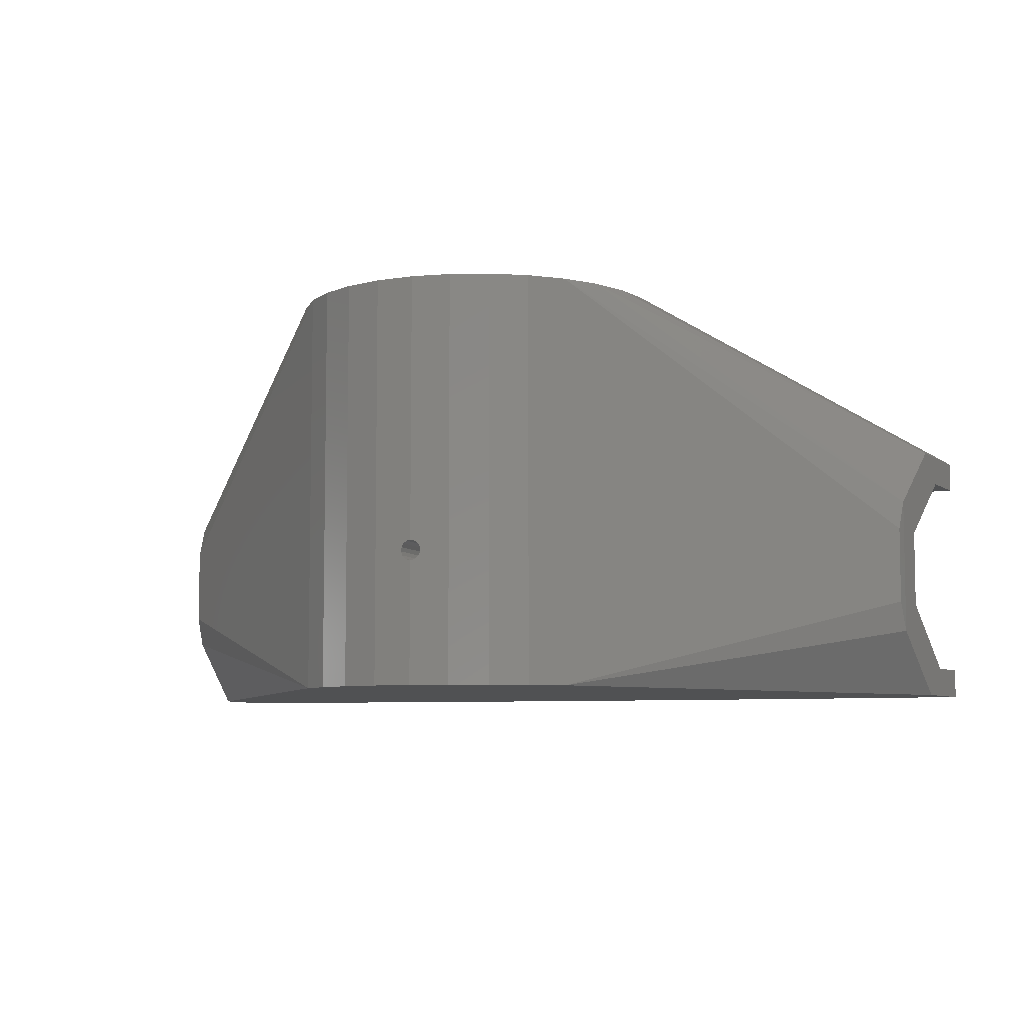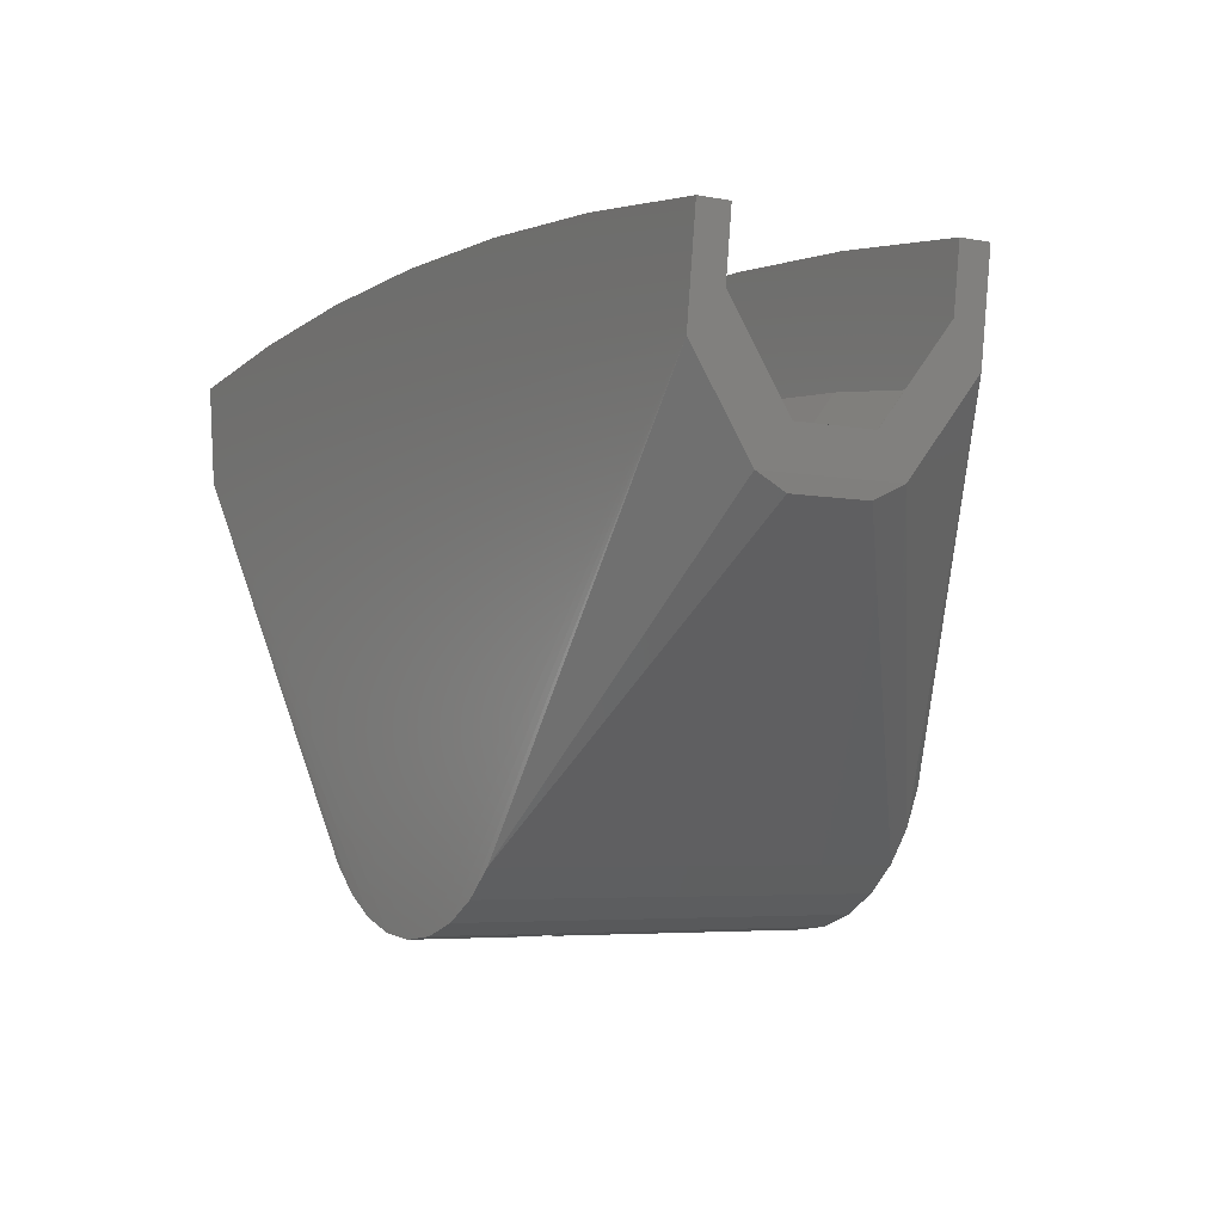
<metadata>
{"format":"stl","ext":"stl","renderer":"f3d","projection":"perspective","resolution":1024,"background":"white","views":[{"elev":-6.8,"azim":20.3,"up":"+Z"},{"elev":-5.1,"azim":-121.4,"up":"+Y"}]}
</metadata>
<code>
# stl→obj: 385 verts, 782 faces
v 42.82 -9.98 22.58
v 42.35 -13.6 16.23
v 41.66 -18.79 16.23
v 42.82 -9.98 18.84
v 42.35 -13.6 8.537
v 42.82 -9.98 5.856
v 42.82 -9.98 2.017
v 41.66 -18.79 8.537
v 43.51 -4.793 2.017
v 43.51 -4.765 2.017
v 43.52 -4.658 2.017
v 44.1 -0.2632 2.017
v 44.1 -0.2632 22.58
v 43.9 -1.801 22.58
v 43.51 -4.793 22.58
v 29.48 0.1526 22.58
v 29.06 -2.991 22.58
v 29.47 0.09923 22.58
v 29.67 1.637 22.58
v 29.22 -1.773 2.017
v 29.06 -2.991 2.017
v 29.67 1.637 2.017
v -29.67 1.637 22.58
v -29.06 -2.991 22.58
v -44.1 -0.2632 22.58
v -14.92 2.804 22.58
v -29.43 1.662 22.58
v -14.55 -1.849 22.58
v -0.1222 3.198 22.58
v -14.67 2.817 22.58
v 4.93e-14 -1.468 22.58
v 28.53 -8.098 22.58
v 14.55 -1.849 22.58
v 0.1222 3.198 22.58
v 14.67 2.817 22.58
v 4.839e-14 -6.603 22.58
v 14.92 2.804 22.58
v 29.43 1.662 22.58
v 14.28 -6.977 22.58
v -14.28 -6.977 22.58
v -42.82 -9.98 22.58
v -28.53 -8.098 22.58
v 38.98 0.4107 2.017
v 31.92 1.341 22.58
v -29.06 -2.991 2.017
v -14.28 -6.977 2.017
v -14.55 -1.849 2.017
v 14.55 -1.849 2.017
v 0.1222 3.198 2.017
v 4.93e-14 -1.468 2.017
v 14.28 -6.977 2.017
v 28.53 -8.098 2.017
v 14.92 2.804 2.017
v 29.43 1.662 2.017
v 4.839e-14 -6.603 2.017
v 14.67 2.817 2.017
v -0.1222 3.198 2.017
v -14.67 2.817 2.017
v -28.53 -8.098 2.017
v -14.92 2.804 2.017
v -29.43 1.662 2.017
v -42.82 -9.98 2.017
v -44.1 -0.2632 2.017
v -29.67 1.637 2.017
v 27.62 -16.72 8.375
v 27.6 -16.94 8.537
v 27.6 -16.94 16.23
v 28.52 -8.181 22.52
v 29.16 -1.76 2.017
v 29.31 0.1099 22.58
v 29.31 0.1327 22.58
v 14.71 0.1099 22.58
v 14.8 1.311 2.017
v 14.79 1.248 2.017
v 17.22 2.623 2.017
v 21.85 2.259 22.58
v 14.28 -7.06 2.078
v 13.82 -15.85 8.537
v 13.82 -15.85 16.23
v 13.83 -15.63 16.39
v 14.63 1.265 2.017
v 14.6 0.1099 22.58
v 0.04132 0.1099 22.58
v 0.07157 1.265 2.017
v 4.681e-14 -15.49 8.537
v 4.681e-14 -15.49 11.32
v 0.2079 -15.5 11.32
v 0.5878 -15.51 11.49
v 0.866 -15.52 11.8
v 0.9945 -15.52 12.2
v 0.7431 -15.51 12.97
v 4.681e-14 -15.49 16.23
v 0.9511 -15.52 12.61
v 0.4067 -15.5 13.21
v 1.023e-13 -15.49 13.3
v 4.681e-14 -15.49 13.3
v -0.07157 1.265 2.017
v -0.04132 0.1099 22.58
v -14.6 0.1099 22.58
v -14.63 1.265 2.017
v -13.83 -15.63 8.375
v -13.82 -15.85 8.537
v -0.9511 -15.52 12.61
v -13.82 -15.85 16.23
v -0.4067 -15.5 13.21
v -0.7431 -15.51 12.97
v -0.9945 -15.52 12.2
v -0.866 -15.52 11.8
v -0.5878 -15.51 11.49
v -0.2079 -15.5 11.32
v -14.28 -7.06 22.52
v -14.79 1.248 2.017
v -14.8 1.311 2.017
v -14.71 0.1099 22.58
v -29.31 0.1099 22.58
v -29.31 0.1327 22.58
v -29.16 -1.76 2.017
v -17.22 2.623 2.017
v -21.85 2.259 22.58
v -28.52 -8.181 2.078
v -27.6 -16.94 8.537
v -27.6 -16.94 16.23
v -27.62 -16.72 16.39
v -29.22 -1.773 2.017
v -29.48 0.1526 22.58
v -29.47 0.09923 22.58
v -43.51 -4.793 22.58
v -43.9 -1.801 22.58
v -42.82 -9.98 18.84
v -43.52 -4.658 2.017
v -43.51 -4.765 2.017
v -42.82 -9.98 5.856
v -43.51 -4.793 2.017
v -42.35 -13.6 8.537
v -41.66 -18.79 8.537
v -42.35 -13.6 16.23
v -41.66 -18.79 16.23
v -38.98 0.4107 2.017
v -31.92 1.341 22.58
v 4.584e-14 -21 11.32
v -0.2079 -21.02 11.32
v 0.2079 -21.02 11.32
v 4.294e-14 -46 11.32
v 0.2079 -51.98 11.32
v 0.2079 -45.98 11.32
v -0.2079 -51.98 11.32
v -0.2079 -45.98 11.32
v 4.261e-14 -52 11.32
v 0.866 -21.09 11.8
v 0.9945 -21.1 12.2
v 0.9945 -45.9 12.2
v 0.866 -45.91 11.8
v 0.9945 -51.9 12.2
v 0.866 -51.91 11.8
v 4.584e-14 -21 13.3
v 9.891e-14 -21 13.3
v -0.4067 -21.04 13.21
v -0.4067 -45.96 13.21
v 4.294e-14 -46 13.3
v -0.4067 -51.96 13.21
v 7.964e-14 -52 13.3
v 8.337e-14 -46 13.3
v 4.261e-14 -52 13.3
v -0.5878 -21.06 11.49
v -0.866 -21.09 11.8
v -0.866 -51.91 11.8
v -0.5878 -45.94 11.49
v -0.866 -45.91 11.8
v -0.5878 -51.94 11.49
v -0.9945 -21.1 12.2
v -0.9945 -51.9 12.2
v -0.9945 -45.9 12.2
v -0.9511 -21.1 12.61
v -0.9511 -45.9 12.61
v -0.9511 -51.9 12.61
v -0.7431 -21.08 12.97
v -0.7431 -45.92 12.97
v -0.7431 -51.92 12.97
v 0.4067 -21.04 13.21
v 0.7431 -21.08 12.97
v 0.7431 -45.92 12.97
v 0.7431 -51.92 12.97
v 0.4067 -45.96 13.21
v 0.4067 -51.96 13.21
v 0.5878 -21.06 11.49
v 0.5878 -51.94 11.49
v 0.5878 -45.94 11.49
v 0.9511 -21.1 12.61
v 0.9511 -45.9 12.61
v 0.9511 -51.9 12.61
v -3.846 -51.6 39.3
v 4.261e-14 -52 39.3
v -3.846 -51.6 -0.7
v 4.261e-14 -52 -0.7
v 4.294e-14 -46 39.3
v -10.87 -48.47 39.3
v -7.525 -50.4 39.3
v -5.084 -44.92 39.3
v -2.599 -45.73 39.3
v -9.289 -41.86 39.3
v -13.75 -45.88 39.3
v 3.846 -51.6 39.3
v -16.02 -42.75 39.3
v -18.4 -35.43 39.3
v -17.59 -39.22 39.3
v -12.43 -34.81 39.3
v -11.89 -37.36 39.3
v -7.347 -43.61 39.3
v -12.43 -32.19 39.3
v -18.4 -31.57 39.3
v -16.02 -24.25 39.3
v -17.59 -27.78 39.3
v -10.83 -27.25 39.3
v -10.83 -39.75 39.3
v -11.89 -29.64 39.3
v -13.75 -21.12 39.3
v -7.525 -16.6 39.3
v -10.87 -18.53 39.3
v -7.347 -23.39 39.3
v -9.289 -25.14 39.3
v -2.599 -21.27 39.3
v -3.846 -15.4 39.3
v 3.846 -15.4 39.3
v 4.69e-14 -15 39.3
v 2.599 -21.27 39.3
v -5.084 -22.08 39.3
v 7.525 -16.6 39.3
v 13.75 -21.12 39.3
v 10.87 -18.53 39.3
v 9.289 -25.14 39.3
v 7.347 -23.39 39.3
v 4.584e-14 -21 39.3
v 16.02 -24.25 39.3
v 18.4 -31.57 39.3
v 17.59 -27.78 39.3
v 12.43 -32.19 39.3
v 5.084 -22.08 39.3
v 10.83 -27.25 39.3
v 12.43 -34.81 39.3
v 18.4 -35.43 39.3
v 16.02 -42.75 39.3
v 17.59 -39.22 39.3
v 10.83 -39.75 39.3
v 11.89 -29.64 39.3
v 13.75 -45.88 39.3
v 9.289 -41.86 39.3
v 10.87 -48.47 39.3
v 11.89 -37.36 39.3
v 5.084 -44.92 39.3
v 7.525 -50.4 39.3
v 7.347 -43.61 39.3
v 2.599 -45.73 39.3
v -43.06 -8.498 4.759
v -43.55 -4.793 2.017
v -43.06 -8.498 -0.9832
v -43.55 -4.773 2.017
v -43.56 -4.697 2.017
v -44.34 1.219 -0.9832
v -44.34 1.219 2.017
v 42.39 -13.6 8.537
v 42.39 -13.6 8.795
v 41.9 -17.31 11.54
v 41.9 -17.31 5.537
v 43.06 -8.498 4.759
v 43.06 -8.498 -0.9832
v 13.75 -45.88 -0.7
v -0.1222 4.699 25.58
v 0.1222 4.699 25.58
v -10.87 -48.47 -0.7
v -13.75 -45.88 -0.7
v -41.9 -17.31 5.537
v 43.06 -8.498 25.58
v 41.9 -17.31 19.23
v 43.06 -8.498 19.91
v 43.32 -6.499 21.35
v 29.83 3.129 -0.9832
v 44.34 1.219 -0.9832
v -29.83 3.129 -0.9832
v -29.59 3.155 -0.9832
v -14.75 4.316 -0.9832
v -15 4.303 -0.9832
v 14.75 4.316 -0.9832
v -0.1222 4.699 -0.9832
v 0.1222 4.699 -0.9832
v 15 4.303 -0.9832
v 29.59 3.155 -0.9832
v -7.525 -50.4 -0.7
v -43.06 -8.498 25.58
v 43.94 -1.806 22.58
v 44.34 1.219 25.58
v 43.55 -4.793 22.58
v 44.34 1.219 22.58
v 29.59 3.155 25.58
v 29.59 3.155 22.58
v 15 4.303 25.58
v 15 4.303 22.58
v 14.75 4.316 25.58
v -44.34 1.219 25.58
v -14.75 4.316 2.017
v -15 4.303 2.017
v 14.75 4.316 2.017
v 15 4.303 2.017
v -14.75 4.316 25.58
v -14.62 4.319 22.58
v -14.75 4.316 22.58
v -0.1222 4.699 22.58
v -43.94 -1.806 22.58
v -44.34 1.219 22.58
v -43.55 -4.793 22.58
v -43.32 -6.499 21.35
v -43.06 -8.498 19.91
v 42.39 -13.6 16.23
v 3.846 -51.6 -0.7
v 7.525 -50.4 -0.7
v 10.87 -48.47 -0.7
v 29.83 3.129 25.58
v -41.9 -17.31 11.54
v -42.39 -13.6 8.537
v -42.39 -13.6 8.795
v -15 4.303 25.58
v -15 4.303 22.58
v -29.59 3.155 2.017
v -29.83 3.129 2.017
v -29.83 3.129 25.58
v -29.59 3.155 25.58
v -28.68 -6.605 -0.9832
v 28.68 -6.605 -0.9832
v 43.55 -4.793 2.017
v 43.56 -4.697 2.017
v 43.55 -4.773 2.017
v 44.34 1.219 2.017
v 34.37 2.531 22.58
v 29.83 3.129 22.58
v 0.1222 4.699 22.58
v 37.45 2.126 2.017
v 29.83 3.129 2.017
v 19.64 3.937 2.017
v 29.59 3.155 2.017
v -12.62 4.371 2.017
v -37.45 2.126 2.017
v -29.83 3.129 22.58
v -29.59 3.155 22.58
v -41.9 -17.31 19.23
v 14.75 4.316 22.58
v -19.64 3.937 2.017
v -34.37 2.531 22.58
v -42.39 -13.6 16.23
v -0.1222 4.699 2.017
v 12.62 4.371 2.017
v 14.62 4.319 22.58
v 0.1222 4.699 2.017
v -14.71 1.265 2.017
v 14.71 1.265 2.017
v 29.39 0.1099 22.58
v -29.39 0.1099 22.58
v -2.599 -45.73 2.3
v 4.294e-14 -46 2.3
v 12.43 -32.19 2.3
v 12.43 -34.81 2.3
v 2.599 -21.27 2.3
v 4.584e-14 -21 2.3
v -11.89 -29.64 2.3
v -10.83 -27.25 2.3
v 10.83 -39.75 2.3
v 9.289 -41.86 2.3
v -5.084 -44.92 2.3
v 9.289 -25.14 2.3
v 10.83 -27.25 2.3
v 2.599 -45.73 2.3
v -7.347 -23.39 2.3
v -5.084 -22.08 2.3
v -2.599 -21.27 2.3
v -9.289 -25.14 2.3
v 7.347 -23.39 2.3
v 5.084 -22.08 2.3
v 11.89 -29.64 2.3
v -12.43 -34.81 2.3
v -12.43 -32.19 2.3
v -9.289 -41.86 2.3
v -10.83 -39.75 2.3
v -7.347 -43.61 2.3
v 11.89 -37.36 2.3
v 7.347 -43.61 2.3
v 5.084 -44.92 2.3
v -11.89 -37.36 2.3
f 1 2 3
f 1 4 2
f 2 5 3
f 5 6 7
f 5 8 3
f 5 7 8
f 9 10 7
f 10 11 12
f 12 7 10
f 9 7 6
f 13 14 1
f 1 14 15
f 15 4 1
f 16 17 18
f 19 17 16
f 20 21 22
f 23 24 25
f 26 24 27
f 28 24 26
f 29 28 30
f 31 28 29
f 32 17 1
f 33 31 34
f 33 34 35
f 28 31 36
f 17 33 37
f 17 37 38
f 31 33 36
f 13 17 19
f 1 17 13
f 33 17 39
f 24 28 40
f 17 32 39
f 33 39 36
f 40 28 36
f 25 24 41
f 24 40 42
f 42 41 24
f 22 12 43
f 19 44 13
f 45 46 47
f 48 49 50
f 51 52 21
f 52 7 21
f 21 53 48
f 21 7 12
f 51 21 48
f 21 12 22
f 53 21 54
f 51 48 55
f 48 50 55
f 49 48 56
f 55 47 46
f 50 47 55
f 47 50 57
f 58 47 57
f 45 59 46
f 45 47 60
f 45 60 61
f 62 59 45
f 63 45 64
f 62 45 63
f 65 7 52
f 65 8 7
f 66 8 65
f 67 8 66
f 67 3 8
f 68 32 1
f 68 1 67
f 1 3 67
f 54 21 69
f 70 17 38
f 71 70 38
f 37 33 72
f 53 73 74
f 48 53 74
f 53 54 75
f 76 38 37
f 77 52 51
f 77 65 52
f 78 65 77
f 78 66 65
f 79 66 78
f 79 67 66
f 80 67 79
f 80 68 67
f 32 68 39
f 39 68 80
f 48 81 56
f 82 33 35
f 34 31 83
f 84 50 49
f 55 77 51
f 55 85 77
f 85 78 77
f 86 87 85
f 85 87 88
f 88 89 85
f 89 78 85
f 90 78 89
f 91 92 93
f 94 92 91
f 95 96 92
f 95 92 94
f 93 92 79
f 93 79 90
f 90 79 78
f 36 80 92
f 36 39 80
f 92 80 79
f 57 50 97
f 98 31 29
f 30 28 99
f 100 47 58
f 101 85 55
f 46 101 55
f 101 102 85
f 92 103 104
f 92 96 105
f 92 105 106
f 106 103 92
f 103 107 104
f 107 102 104
f 108 102 107
f 109 85 108
f 110 86 85
f 109 110 85
f 108 85 102
f 40 36 111
f 111 36 92
f 111 92 104
f 112 113 60
f 60 47 112
f 114 28 26
f 27 115 116
f 27 24 115
f 117 45 61
f 60 118 61
f 26 27 119
f 120 46 59
f 120 101 46
f 121 102 101
f 120 121 101
f 104 121 122
f 104 102 121
f 111 104 123
f 123 104 122
f 40 111 42
f 42 111 123
f 64 45 124
f 125 24 23
f 24 125 126
f 41 127 128
f 129 127 41
f 41 128 25
f 63 130 131
f 131 62 63
f 132 62 133
f 133 62 131
f 134 62 132
f 134 135 62
f 136 129 41
f 136 41 137
f 136 137 134
f 137 135 134
f 138 63 64
f 23 25 139
f 59 62 120
f 62 121 120
f 135 121 62
f 122 135 137
f 122 121 135
f 42 123 41
f 41 123 137
f 123 122 137
f 140 87 86
f 110 140 86
f 141 140 110
f 140 142 87
f 143 144 145
f 143 146 144
f 147 146 143
f 146 148 144
f 89 149 90
f 90 149 150
f 151 152 153
f 153 152 154
f 96 155 105
f 96 95 155
f 95 156 155
f 105 155 157
f 158 159 160
f 160 159 161
f 159 162 161
f 160 161 163
f 108 164 109
f 108 165 164
f 166 167 168
f 166 169 167
f 109 141 110
f 109 164 141
f 169 147 167
f 169 146 147
f 107 165 108
f 107 170 165
f 171 168 172
f 171 166 168
f 173 107 103
f 173 170 107
f 174 171 172
f 174 175 171
f 105 157 106
f 106 157 176
f 177 158 178
f 178 158 160
f 176 103 106
f 176 173 103
f 177 175 174
f 177 178 175
f 94 91 179
f 179 91 180
f 181 182 183
f 183 182 184
f 142 88 87
f 142 185 88
f 145 186 187
f 145 144 186
f 88 185 89
f 89 185 149
f 152 187 154
f 154 187 186
f 93 90 188
f 188 90 150
f 151 153 189
f 189 153 190
f 91 93 180
f 180 93 188
f 189 190 181
f 181 190 182
f 95 94 156
f 156 94 179
f 183 184 162
f 162 184 161
f 191 163 192
f 191 193 175
f 193 194 146
f 194 148 146
f 193 146 169
f 166 193 169
f 193 171 175
f 171 193 166
f 191 175 178
f 191 178 160
f 191 160 163
f 195 191 192
f 196 197 198
f 191 195 199
f 196 200 201
f 202 195 192
f 198 197 191
f 201 200 203
f 204 205 206
f 199 198 191
f 207 205 203
f 196 208 200
f 208 196 198
f 204 209 210
f 211 212 213
f 200 214 203
f 215 212 210
f 205 207 206
f 207 203 214
f 211 213 216
f 217 218 219
f 206 209 204
f 220 218 216
f 212 215 213
f 215 210 209
f 217 221 222
f 223 224 225
f 213 220 216
f 221 224 222
f 217 219 226
f 219 218 220
f 223 225 227
f 228 229 230
f 226 221 217
f 231 229 227
f 224 232 225
f 232 224 221
f 228 230 233
f 234 235 236
f 225 237 227
f 238 235 233
f 229 231 230
f 231 227 237
f 234 239 240
f 241 242 243
f 230 238 233
f 239 242 240
f 235 244 236
f 244 235 238
f 241 243 245
f 236 239 234
f 246 247 245
f 239 248 242
f 248 243 242
f 249 250 247
f 243 246 245
f 246 251 247
f 251 249 247
f 249 202 250
f 249 252 202
f 252 195 202
f 253 254 255
f 255 254 256
f 256 257 255
f 257 258 255
f 257 259 258
f 260 261 262
f 263 264 260
f 265 264 263
f 263 260 262
f 8 245 266
f 267 224 268
f 255 265 194
f 201 269 196
f 201 270 269
f 135 271 270
f 272 241 273
f 272 274 275
f 258 276 277
f 258 278 276
f 278 279 280
f 279 281 280
f 278 280 282
f 280 283 284
f 280 284 282
f 278 282 276
f 282 285 286
f 282 286 276
f 287 255 193
f 205 288 203
f 289 290 291
f 291 290 272
f 275 291 272
f 292 290 289
f 262 8 263
f 293 294 295
f 295 294 296
f 290 240 272
f 297 224 295
f 298 204 210
f 288 204 298
f 281 299 280
f 281 300 299
f 285 301 302
f 285 282 301
f 303 304 305
f 304 267 306
f 303 267 304
f 307 298 308
f 288 298 309
f 298 307 309
f 288 309 310
f 288 310 311
f 271 255 270
f 193 255 194
f 274 272 312
f 312 272 262
f 261 312 262
f 241 245 273
f 313 250 202
f 313 314 250
f 3 245 8
f 273 262 272
f 265 266 315
f 224 223 293
f 316 223 290
f 293 223 316
f 317 318 271
f 317 319 318
f 318 253 271
f 271 253 255
f 197 193 191
f 197 287 193
f 268 224 297
f 320 303 321
f 321 303 305
f 278 322 279
f 278 323 322
f 324 222 325
f 258 326 255
f 255 326 265
f 265 326 327
f 326 258 327
f 327 258 277
f 327 277 265
f 265 328 264
f 265 329 330
f 331 329 277
f 329 265 277
f 265 330 328
f 262 3 8
f 262 273 3
f 273 245 3
f 161 202 192
f 163 161 192
f 161 184 202
f 182 202 184
f 190 202 182
f 313 202 190
f 313 190 153
f 313 153 154
f 148 194 144
f 144 313 186
f 313 154 186
f 194 313 144
f 314 247 250
f 314 315 247
f 265 314 313
f 315 245 247
f 315 266 245
f 228 233 290
f 290 332 316
f 290 292 332
f 316 332 333
f 223 227 290
f 325 222 224
f 298 216 218
f 135 201 137
f 270 255 269
f 269 255 287
f 196 287 197
f 196 269 287
f 267 334 306
f 267 268 334
f 295 224 293
f 316 333 293
f 293 333 294
f 277 276 335
f 276 336 335
f 277 335 331
f 286 285 337
f 285 302 337
f 286 337 338
f 299 339 280
f 258 340 278
f 258 259 340
f 278 340 323
f 324 325 341
f 341 325 342
f 320 224 303
f 303 224 267
f 325 224 320
f 325 320 342
f 342 320 321
f 317 271 135
f 135 137 317
f 317 137 343
f 8 266 263
f 263 266 265
f 242 241 272
f 240 242 272
f 265 315 314
f 265 313 194
f 235 234 290
f 229 228 290
f 298 217 222
f 298 218 217
f 298 211 216
f 298 212 211
f 298 210 212
f 288 343 203
f 270 201 135
f 295 296 297
f 297 296 344
f 276 338 336
f 276 286 338
f 279 345 281
f 279 322 345
f 281 345 300
f 298 346 308
f 346 324 341
f 298 324 346
f 298 222 324
f 343 288 317
f 347 288 311
f 317 288 347
f 317 347 319
f 233 235 290
f 234 240 290
f 227 229 290
f 203 343 201
f 343 137 201
f 288 205 204
f 280 339 283
f 283 339 348
f 349 301 282
f 297 350 268
f 297 344 350
f 268 350 334
f 283 348 284
f 284 348 351
f 282 284 349
f 349 284 351
f 312 261 2
f 2 261 5
f 261 260 5
f 347 136 319
f 319 136 134
f 319 134 318
f 318 134 132
f 133 253 132
f 254 253 133
f 253 318 132
f 6 260 264
f 328 9 264
f 9 6 264
f 6 5 260
f 112 100 352
f 112 47 100
f 81 74 353
f 81 48 74
f 117 124 45
f 20 69 21
f 84 97 50
f 254 133 131
f 256 254 131
f 10 328 330
f 10 9 328
f 138 259 63
f 340 259 138
f 257 130 63
f 257 63 259
f 352 113 112
f 340 138 64
f 345 322 61
f 124 117 64
f 323 61 322
f 64 61 323
f 340 64 323
f 64 117 61
f 345 61 118
f 257 131 130
f 257 256 131
f 73 353 74
f 337 75 54
f 335 336 22
f 336 54 22
f 338 54 336
f 69 22 54
f 337 54 338
f 20 22 69
f 335 22 43
f 10 329 11
f 10 330 329
f 18 354 16
f 13 332 292
f 13 289 14
f 292 289 13
f 44 332 13
f 310 129 311
f 310 309 127
f 310 127 129
f 311 129 347
f 129 136 347
f 15 275 4
f 15 291 275
f 4 275 274
f 4 274 312
f 4 312 2
f 23 139 341
f 139 346 341
f 27 116 125
f 341 27 23
f 27 125 23
f 321 119 342
f 305 304 321
f 304 119 321
f 342 119 27
f 342 27 341
f 116 355 125
f 335 43 331
f 43 12 331
f 12 329 331
f 11 329 12
f 57 97 84
f 57 84 49
f 349 49 56
f 49 348 57
f 56 81 73
f 81 353 73
f 56 73 53
f 53 75 302
f 53 301 56
f 337 302 75
f 302 301 53
f 301 349 56
f 349 351 49
f 351 348 49
f 348 339 57
f 339 299 58
f 113 58 60
f 60 58 299
f 100 58 113
f 118 300 345
f 118 60 300
f 60 299 300
f 352 100 113
f 339 58 57
f 70 71 354
f 355 116 115
f 119 304 26
f 29 306 34
f 37 350 76
f 35 34 350
f 306 334 34
f 35 72 82
f 72 35 37
f 350 37 35
f 350 34 334
f 304 306 29
f 29 83 98
f 83 29 34
f 30 304 29
f 26 304 30
f 26 30 114
f 99 114 30
f 354 18 70
f 70 18 17
f 355 115 126
f 126 115 24
f 33 82 72
f 28 114 99
f 31 98 83
f 289 291 14
f 14 291 15
f 128 309 307
f 128 127 309
f 126 125 355
f 308 346 25
f 25 307 308
f 25 128 307
f 25 346 139
f 38 76 294
f 76 350 296
f 350 344 296
f 76 296 294
f 19 16 38
f 294 333 38
f 16 71 38
f 332 44 333
f 333 44 19
f 333 19 38
f 16 354 71
f 158 199 159
f 158 177 199
f 199 172 356
f 356 147 357
f 172 168 356
f 168 167 356
f 357 147 143
f 167 147 356
f 174 172 199
f 177 174 199
f 199 195 159
f 358 239 236
f 358 359 239
f 156 232 155
f 156 225 232
f 225 156 179
f 225 179 180
f 225 180 188
f 360 150 149
f 140 361 142
f 142 360 185
f 360 149 185
f 361 360 142
f 225 188 150
f 360 225 150
f 213 362 363
f 213 215 362
f 364 246 243
f 364 365 246
f 366 198 356
f 356 198 199
f 367 238 230
f 367 368 238
f 369 357 145
f 357 143 145
f 369 145 187
f 369 187 152
f 183 162 252
f 369 152 151
f 369 151 252
f 151 189 252
f 189 181 252
f 181 183 252
f 162 195 252
f 162 159 195
f 226 370 371
f 226 219 370
f 141 372 361
f 140 141 361
f 141 164 372
f 165 372 164
f 170 372 165
f 221 372 170
f 221 170 173
f 221 173 176
f 155 221 157
f 221 176 157
f 232 221 155
f 219 373 370
f 219 220 373
f 374 237 375
f 374 231 237
f 375 225 360
f 375 237 225
f 367 231 374
f 367 230 231
f 376 236 244
f 376 358 236
f 368 244 238
f 368 376 244
f 209 377 378
f 209 206 377
f 215 378 362
f 215 209 378
f 214 379 380
f 214 200 379
f 379 200 381
f 381 200 208
f 381 208 366
f 366 208 198
f 221 371 372
f 221 226 371
f 220 363 373
f 220 213 363
f 382 243 248
f 382 364 243
f 359 248 239
f 359 382 248
f 383 384 251
f 251 384 249
f 365 383 246
f 246 383 251
f 384 369 249
f 249 369 252
f 383 369 384
f 383 375 369
f 365 382 383
f 364 382 365
f 382 375 383
f 359 376 382
f 358 376 359
f 376 375 382
f 368 375 376
f 367 375 368
f 374 375 367
f 375 356 369
f 360 371 375
f 361 372 360
f 372 371 360
f 371 356 375
f 370 373 371
f 373 363 371
f 363 362 371
f 362 378 371
f 378 385 371
f 377 385 378
f 385 380 371
f 380 381 371
f 379 381 380
f 381 356 371
f 366 356 381
f 356 357 369
f 206 385 377
f 206 207 385
f 207 380 385
f 207 214 380

</code>
